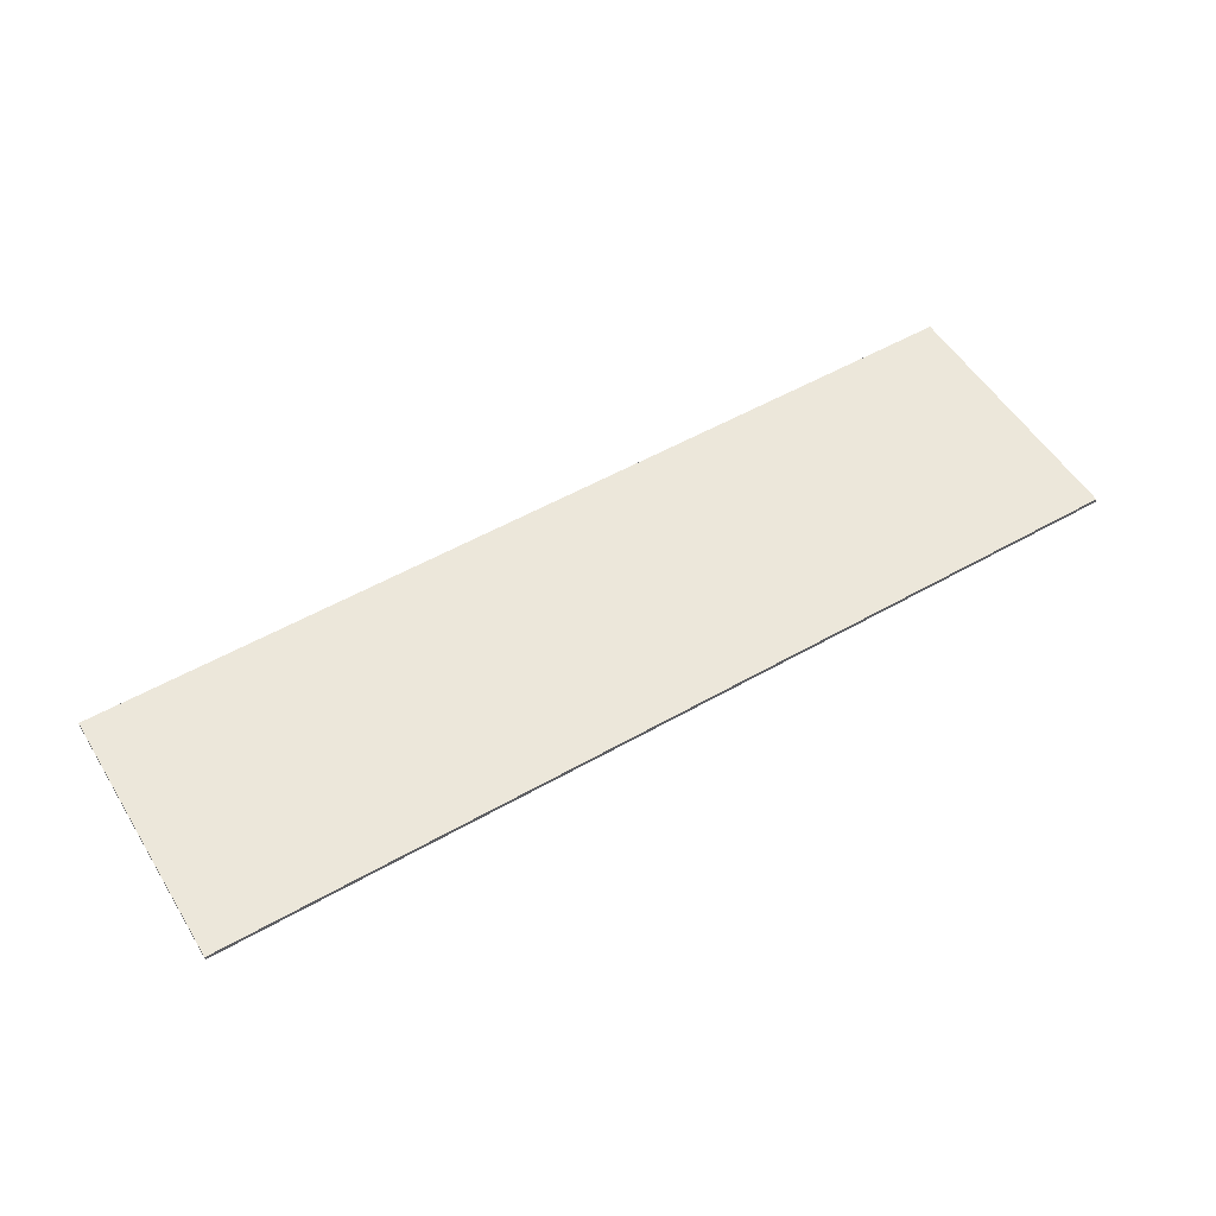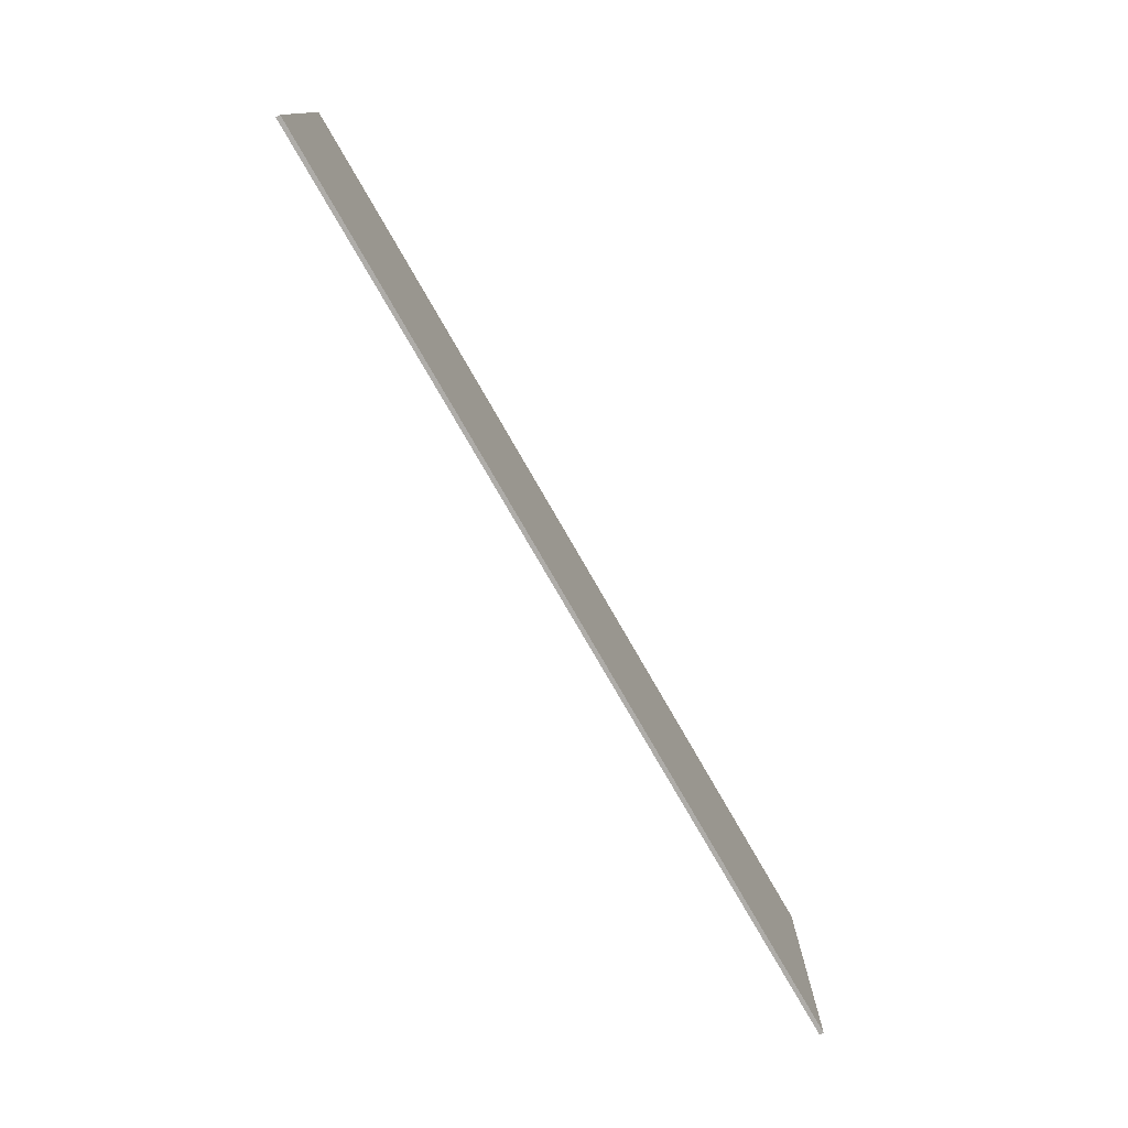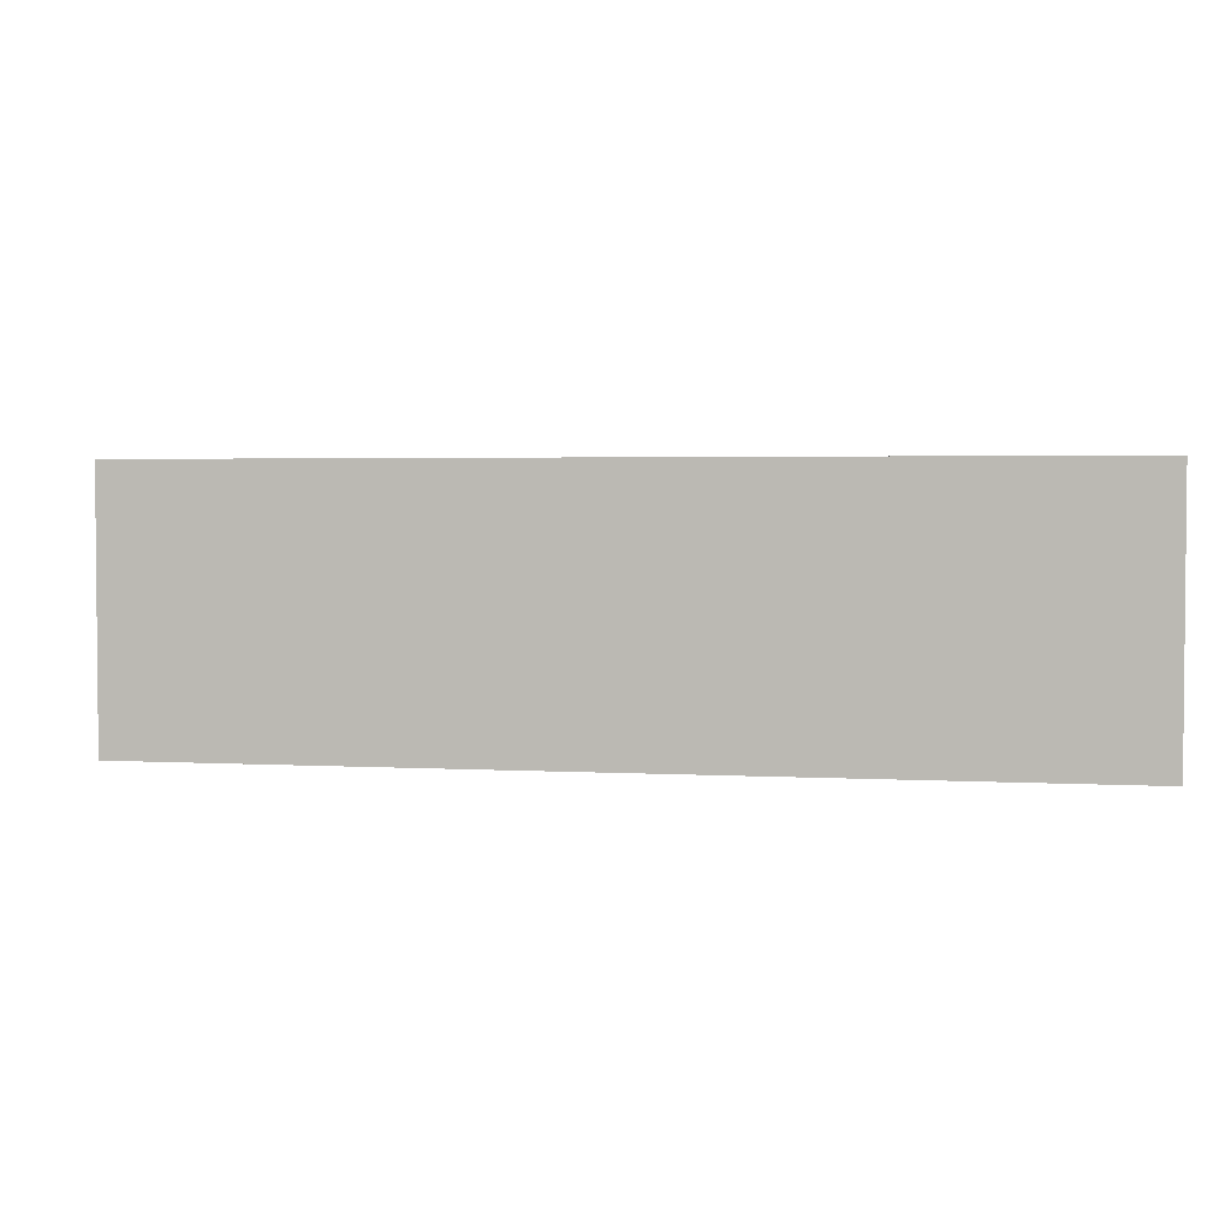
<metadata>
{"format":"obj","ext":"obj","renderer":"f3d","projection":"perspective","resolution":1024,"background":"white","views":[{"elev":53.8,"azim":148.8,"up":"+Y"},{"elev":-77.0,"azim":-60.1,"up":"+Z"},{"elev":3.0,"azim":-169.0,"up":"+Z"}]}
</metadata>
<code>
v 1.4 0 0.4
v 1.4 0 -0.4
v -1.4 0 -0.4
v -1.4 0 0.4
v -1.4 -0.0125 0.4
v 1.4 -0.0125 0.4
v 1.4 0 0.4
v -1.4 0 0.4
v -1.4 -0.0125 -0.4
v -1.4 -0.0125 0.4
v -1.4 0 0.4
v -1.4 0 -0.4
v 1.4 -0.0125 -0.4
v -1.4 -0.0125 -0.4
v -1.4 0 -0.4
v 1.4 0 -0.4
v 1.4 -0.0125 0.4
v 1.4 -0.0125 -0.4
v 1.4 0 -0.4
v 1.4 0 0.4
v -0.7665 -0.0125 -0.1235
v -0.8175 -0.0125 -0.163
v -0.8175 -0.0125 -0.2505
v -0.667 -0.0125 -0.1545
v -0.609 -0.0125 -0.104
v -0.677 -0.0125 -0.036
v -0.7195 -0.0125 -0.081
v -0.667 -0.0125 -0.1545
v -0.7195 -0.0125 -0.081
v -0.7665 -0.0125 -0.1235
v -0.667 -0.0125 -0.1545
v -0.667 -0.0125 -0.1545
v -0.8175 -0.0125 -0.2505
v -0.4965 -0.0125 -0.2505
v -0.4965 -0.0125 -0.1545
v -0.809 -0.0125 0.2175
v -0.809 -0.0125 0.1085
v -0.7515 -0.0125 0.145
v -0.746 -0.0125 0.2495
v -0.6905 -0.0125 0.1575
v -0.6695 -0.0125 0.2625
v -0.746 -0.0125 0.2495
v -0.7515 -0.0125 0.145
v -0.6695 -0.0125 0.2625
v -0.6905 -0.0125 0.1575
v -0.6345 -0.0125 0.1385
v -0.602 -0.0125 0.252
v -0.5635 -0.0125 -0.0525
v -0.6315 -0.0125 0.0295
v -0.677 -0.0125 -0.036
v -0.609 -0.0125 -0.104
v -0.6315 -0.0125 0.0295
v -0.5635 -0.0125 -0.0525
v -0.531 -0.0125 -0.0005
v -0.6165 -0.0125 0.087
v -0.5495 -0.0125 0.221
v -0.602 -0.0125 0.252
v -0.6345 -0.0125 0.1385
v -0.5165 -0.0125 0.1715
v -0.5165 -0.0125 0.1715
v -0.6345 -0.0125 0.1385
v -0.6165 -0.0125 0.087
v -0.505 -0.0125 0.1055
v -0.5115 -0.0125 0.052
v -0.505 -0.0125 0.1055
v -0.6165 -0.0125 0.087
v -0.531 -0.0125 -0.0005
v -0.396 -0.0125 0.2565
v -0.396 -0.0125 0.1605
v -0.1845 -0.0125 0.1605
v -0.072 -0.0125 0.2565
v -0.1845 -0.0125 0.1605
v -0.3725 -0.0125 -0.2505
v -0.259 -0.0125 -0.2505
v -0.072 -0.0125 0.1605
v -0.072 -0.0125 0.2565
v -0.1845 -0.0125 0.1605
v -0.072 -0.0125 0.1605
v 0.1315 -0.0125 -0.1515
v 0.02 -0.0125 -0.173
v 0.055 -0.0125 -0.219
v 0.11 -0.0125 -0.2485
v 0.0085 -0.0125 -0.1135
v 0.02 -0.0125 -0.173
v 0.116 -0.0125 -0.1095
v 0.026 -0.0125 -0.043
v 0.1815 -0.0125 -0.1685
v 0.1315 -0.0125 -0.1515
v 0.11 -0.0125 -0.2485
v 0.181 -0.0125 -0.2585
v 0.1815 -0.0125 -0.1685
v 0.181 -0.0125 -0.2585
v 0.2525 -0.0125 -0.248
v 0.233 -0.0125 -0.151
v 0.116 -0.0125 -0.1095
v 0.02 -0.0125 -0.173
v 0.1315 -0.0125 -0.1515
v 0.026 -0.0125 -0.043
v 0.116 -0.0125 -0.1095
v 0.1325 -0.0125 -0.065
v 0.078 -0.0125 0.005
v 0.078 -0.0125 0.005
v 0.1325 -0.0125 -0.065
v 0.1815 -0.0125 -0.0455
v 0.141 -0.0125 0.07
v 0.0155 -0.0125 0.114
v 0.0315 -0.0125 0.051
v 0.124 -0.0125 0.113
v 0.0275 -0.0125 0.1775
v 0.0625 -0.0125 0.225
v 0.0275 -0.0125 0.1775
v 0.138 -0.0125 0.1575
v 0.116 -0.0125 0.255
v 0.0315 -0.0125 0.051
v 0.078 -0.0125 0.005
v 0.141 -0.0125 0.07
v 0.124 -0.0125 0.113
v 0.116 -0.0125 0.255
v 0.138 -0.0125 0.1575
v 0.1815 -0.0125 0.175
v 0.183 -0.0125 0.265
v 0.0275 -0.0125 0.1775
v 0.124 -0.0125 0.113
v 0.138 -0.0125 0.1575
v 0.2505 -0.0125 -0.1075
v 0.233 -0.0125 -0.151
v 0.3455 -0.0125 -0.17
v 0.358 -0.0125 -0.1095
v 0.2325 -0.0125 -0.063
v 0.2505 -0.0125 -0.1075
v 0.341 -0.0125 -0.0385
v 0.2895 -0.0125 0.007
v 0.2255 -0.0125 0.07
v 0.1815 -0.0125 -0.0455
v 0.2325 -0.0125 -0.063
v 0.2895 -0.0125 0.007
v 0.233 -0.0125 -0.151
v 0.2525 -0.0125 -0.248
v 0.309 -0.0125 -0.217
v 0.3455 -0.0125 -0.17
v 0.341 -0.0125 -0.0385
v 0.2505 -0.0125 -0.1075
v 0.358 -0.0125 -0.1095
v 0.2255 -0.0125 0.07
v 0.183 -0.0125 0.0535
v 0.1815 -0.0125 -0.0455
v 0.1815 -0.0125 0.175
v 0.227 -0.0125 0.16
v 0.2495 -0.0125 0.2555
v 0.183 -0.0125 0.265
v 0.338 -0.0125 0.1805
v 0.227 -0.0125 0.16
v 0.2425 -0.0125 0.1155
v 0.35 -0.0125 0.1165
v 0.2425 -0.0125 0.1155
v 0.2255 -0.0125 0.07
v 0.335 -0.0125 0.053
v 0.35 -0.0125 0.1165
v 0.303 -0.0125 0.227
v 0.2495 -0.0125 0.2555
v 0.227 -0.0125 0.16
v 0.338 -0.0125 0.1805
v 0.2255 -0.0125 0.07
v 0.2895 -0.0125 0.007
v 0.335 -0.0125 0.053
v 0.141 -0.0125 0.07
v 0.1815 -0.0125 -0.0455
v 0.183 -0.0125 0.0535
v 0.4565 -0.0125 -0.2505
v 0.57 -0.0125 -0.1555
v 0.57 -0.0125 -0.0345
v 0.4565 -0.0125 0.271
v 0.57 -0.0125 -0.1555
v 0.4565 -0.0125 -0.2505
v 0.6705 -0.0125 -0.2505
v 0.6295 -0.0125 -0.1555
v 0.6925 -0.0125 -0.14
v 0.6295 -0.0125 -0.1555
v 0.6705 -0.0125 -0.2505
v 0.736 -0.0125 -0.2405
v 0.63 -0.0125 -0.0345
v 0.6925 -0.0125 -0.0495
v 0.6785 -0.0125 0.076
v 0.612 -0.0125 0.059
v 0.57 -0.0125 -0.0345
v 0.63 -0.0125 -0.0345
v 0.612 -0.0125 0.059
v 0.57 -0.0125 0.059
v 0.6495 -0.0125 0.271
v 0.4565 -0.0125 0.271
v 0.57 -0.0125 0.176
v 0.63 -0.0125 0.176
v 0.4565 -0.0125 0.271
v 0.57 -0.0125 0.059
v 0.57 -0.0125 0.176
v 0.4565 -0.0125 0.271
v 0.57 -0.0125 -0.0345
v 0.57 -0.0125 0.059
v 0.6495 -0.0125 0.271
v 0.63 -0.0125 0.176
v 0.683 -0.0125 0.162
v 0.7215 -0.0125 0.261
v 0.6925 -0.0125 -0.14
v 0.736 -0.0125 -0.2405
v 0.786 -0.0125 -0.2105
v 0.8175 -0.0125 -0.1655
v 0.79 -0.0125 -0.0125
v 0.6925 -0.0125 -0.0495
v 0.7135 -0.0125 -0.095
v 0.8185 -0.0125 -0.053
v 0.7135 -0.0125 -0.095
v 0.8175 -0.0125 -0.1655
v 0.828 -0.0125 -0.109
v 0.8185 -0.0125 -0.053
v 0.7135 -0.0125 -0.095
v 0.6925 -0.0125 -0.14
v 0.8175 -0.0125 -0.1655
v 0.683 -0.0125 0.162
v 0.806 -0.0125 0.1845
v 0.7735 -0.0125 0.2305
v 0.7215 -0.0125 0.261
v 0.701 -0.0125 0.121
v 0.6785 -0.0125 0.076
v 0.742 -0.0125 0.0135
v 0.796 -0.0125 0.055
v 0.806 -0.0125 0.1845
v 0.683 -0.0125 0.162
v 0.701 -0.0125 0.121
v 0.8165 -0.0125 0.127
v 0.8165 -0.0125 0.127
v 0.701 -0.0125 0.121
v 0.796 -0.0125 0.055
v 0.742 -0.0125 0.0135
v 0.6925 -0.0125 -0.0495
v 0.79 -0.0125 -0.0125
v 0.6785 -0.0125 0.076
v 0.6925 -0.0125 -0.0495
v 0.742 -0.0125 0.0135
v -0.609 -0.0125 -0.104
v -0.667 -0.0125 -0.1545
v -0.4965 -0.0125 -0.1545
v -0.7665 -0.0125 -0.1235
v -0.7195 -0.0125 -0.081
v -0.809 -0.0125 0.1085
v -0.8175 -0.0125 -0.163
v -0.531 -0.0125 -0.0005
v -0.5635 -0.0125 -0.0525
v -0.4965 -0.0125 -0.1545
v -0.809 -0.0125 0.1085
v -0.7195 -0.0125 -0.081
v -0.677 -0.0125 -0.036
v -0.7515 -0.0125 0.145
v -0.5635 -0.0125 -0.0525
v -0.609 -0.0125 -0.104
v -0.4965 -0.0125 -0.1545
v -0.5115 -0.0125 0.052
v -0.531 -0.0125 -0.0005
v -0.4965 -0.0125 -0.1545
v -0.1845 -0.0125 0.1605
v -0.6905 -0.0125 0.1575
v -0.7515 -0.0125 0.145
v -0.6315 -0.0125 0.0295
v -0.6165 -0.0125 0.087
v -0.6905 -0.0125 0.1575
v -0.6165 -0.0125 0.087
v -0.6345 -0.0125 0.1385
v -0.5165 -0.0125 0.1715
v -0.505 -0.0125 0.1055
v -0.396 -0.0125 0.1605
v -0.396 -0.0125 0.2565
v -0.396 -0.0125 0.1605
v -0.505 -0.0125 0.1055
v -0.5115 -0.0125 0.052
v -0.1845 -0.0125 0.1605
v -0.6695 -0.0125 0.2625
v -0.602 -0.0125 0.252
v -0.396 -0.0125 0.2565
v -1.4 -0.0125 0.4
v -0.396 -0.0125 0.2565
v -0.602 -0.0125 0.252
v -0.5495 -0.0125 0.221
v -0.396 -0.0125 0.2565
v -0.5495 -0.0125 0.221
v -0.5165 -0.0125 0.1715
v -0.7515 -0.0125 0.145
v -0.677 -0.0125 -0.036
v -0.6315 -0.0125 0.0295
v 0.02 -0.0125 -0.173
v -0.259 -0.0125 -0.2505
v 0.055 -0.0125 -0.219
v 0.0085 -0.0125 -0.1135
v -0.259 -0.0125 -0.2505
v 0.02 -0.0125 -0.173
v 0.055 -0.0125 -0.219
v -0.259 -0.0125 -0.2505
v 0.11 -0.0125 -0.2485
v -0.4965 -0.0125 -0.1545
v -0.4965 -0.0125 -0.2505
v -0.3725 -0.0125 -0.2505
v -0.1845 -0.0125 0.1605
v 0.181 -0.0125 -0.2585
v 0.11 -0.0125 -0.2485
v -0.259 -0.0125 -0.2505
v -1.4 -0.0125 -0.4
v 0.116 -0.0125 -0.1095
v 0.1315 -0.0125 -0.1515
v 0.1815 -0.0125 -0.1685
v 0.1325 -0.0125 -0.065
v 0.4565 -0.0125 -0.2505
v 0.2525 -0.0125 -0.248
v 0.181 -0.0125 -0.2585
v 1.4 -0.0125 -0.4
v 0.026 -0.0125 -0.043
v -0.072 -0.0125 0.1605
v -0.259 -0.0125 -0.2505
v 0.0085 -0.0125 -0.1135
v 0.233 -0.0125 -0.151
v 0.2505 -0.0125 -0.1075
v 0.2325 -0.0125 -0.063
v 0.1815 -0.0125 -0.1685
v 0.1815 -0.0125 -0.1685
v 0.2325 -0.0125 -0.063
v 0.1815 -0.0125 -0.0455
v 0.1325 -0.0125 -0.065
v 0.0315 -0.0125 0.051
v 0.026 -0.0125 -0.043
v 0.078 -0.0125 0.005
v 0.3455 -0.0125 -0.17
v 0.309 -0.0125 -0.217
v 0.4565 -0.0125 -0.2505
v 0.309 -0.0125 -0.217
v 0.2525 -0.0125 -0.248
v 0.4565 -0.0125 -0.2505
v 0.358 -0.0125 -0.1095
v 0.3455 -0.0125 -0.17
v 0.4565 -0.0125 -0.2505
v 0.4565 -0.0125 0.271
v 0.57 -0.0125 -0.0345
v 0.57 -0.0125 -0.1555
v 0.6295 -0.0125 -0.1555
v 0.63 -0.0125 -0.0345
v 0.63 -0.0125 -0.0345
v 0.6295 -0.0125 -0.1555
v 0.6925 -0.0125 -0.14
v 0.6925 -0.0125 -0.0495
v 0.796 -0.0125 0.055
v 0.79 -0.0125 -0.0125
v 0.8185 -0.0125 -0.053
v 0.8165 -0.0125 0.127
v 0.6925 -0.0125 -0.0495
v 0.6925 -0.0125 -0.14
v 0.7135 -0.0125 -0.095
v 0.335 -0.0125 0.053
v 0.2895 -0.0125 0.007
v 0.341 -0.0125 -0.0385
v 0.0315 -0.0125 0.051
v 0.0155 -0.0125 0.114
v -0.072 -0.0125 0.1605
v 0.026 -0.0125 -0.043
v 0.1815 -0.0125 0.175
v 0.138 -0.0125 0.1575
v 0.124 -0.0125 0.113
v 0.183 -0.0125 0.0535
v 0.2425 -0.0125 0.1155
v 0.1815 -0.0125 0.175
v 0.183 -0.0125 0.0535
v 0.2255 -0.0125 0.07
v 0.124 -0.0125 0.113
v 0.141 -0.0125 0.07
v 0.183 -0.0125 0.0535
v 0.1815 -0.0125 0.175
v 0.2425 -0.0125 0.1155
v 0.227 -0.0125 0.16
v -0.072 -0.0125 0.2565
v -0.072 -0.0125 0.1605
v 0.0275 -0.0125 0.1775
v 0.0625 -0.0125 0.225
v 0.0275 -0.0125 0.1775
v -0.072 -0.0125 0.1605
v 0.0155 -0.0125 0.114
v 0.183 -0.0125 0.265
v 0.2495 -0.0125 0.2555
v 0.4565 -0.0125 0.271
v 1.4 -0.0125 0.4
v -0.072 -0.0125 0.2565
v 0.116 -0.0125 0.255
v 0.183 -0.0125 0.265
v -1.4 -0.0125 0.4
v -0.072 -0.0125 0.2565
v 0.0625 -0.0125 0.225
v 0.116 -0.0125 0.255
v 0.35 -0.0125 0.1165
v 0.335 -0.0125 0.053
v 0.341 -0.0125 -0.0385
v 0.358 -0.0125 -0.1095
v 0.57 -0.0125 0.176
v 0.57 -0.0125 0.059
v 0.612 -0.0125 0.059
v 0.63 -0.0125 0.176
v 0.63 -0.0125 0.176
v 0.612 -0.0125 0.059
v 0.6785 -0.0125 0.076
v 0.683 -0.0125 0.162
v 0.796 -0.0125 0.055
v 0.742 -0.0125 0.0135
v 0.79 -0.0125 -0.0125
v 0.683 -0.0125 0.162
v 0.6785 -0.0125 0.076
v 0.701 -0.0125 0.121
v 0.4565 -0.0125 0.271
v 0.303 -0.0125 0.227
v 0.338 -0.0125 0.1805
v 0.4565 -0.0125 0.271
v 0.338 -0.0125 0.1805
v 0.35 -0.0125 0.1165
v 0.4565 -0.0125 0.271
v 0.2495 -0.0125 0.2555
v 0.303 -0.0125 0.227
v 0.4565 -0.0125 0.271
v 0.35 -0.0125 0.1165
v 0.358 -0.0125 -0.1095
v -0.809 -0.0125 0.1085
v -0.809 -0.0125 0.2175
v -1.4 -0.0125 0.4
v -0.8175 -0.0125 -0.163
v -0.8175 -0.0125 -0.163
v -1.4 -0.0125 0.4
v -1.4 -0.0125 -0.4
v -0.8175 -0.0125 -0.2505
v -0.8175 -0.0125 -0.2505
v -1.4 -0.0125 -0.4
v -0.4965 -0.0125 -0.2505
v -0.3725 -0.0125 -0.2505
v -0.4965 -0.0125 -0.2505
v -1.4 -0.0125 -0.4
v -0.3725 -0.0125 -0.2505
v -1.4 -0.0125 -0.4
v -0.259 -0.0125 -0.2505
v -1.4 -0.0125 0.4
v -0.809 -0.0125 0.2175
v -0.746 -0.0125 0.2495
v -1.4 -0.0125 0.4
v -0.746 -0.0125 0.2495
v -0.6695 -0.0125 0.2625
v -1.4 -0.0125 0.4
v -0.396 -0.0125 0.2565
v -0.072 -0.0125 0.2565
v 1.4 -0.0125 0.4
v -1.4 -0.0125 0.4
v 0.183 -0.0125 0.265
v 1.4 -0.0125 0.4
v 0.4565 -0.0125 0.271
v 0.6495 -0.0125 0.271
v 1.4 -0.0125 0.4
v 0.6495 -0.0125 0.271
v 0.7215 -0.0125 0.261
v 1.4 -0.0125 0.4
v 0.7215 -0.0125 0.261
v 0.7735 -0.0125 0.2305
v 1.4 -0.0125 0.4
v 0.7735 -0.0125 0.2305
v 0.806 -0.0125 0.1845
v 1.4 -0.0125 0.4
v 0.806 -0.0125 0.1845
v 0.8165 -0.0125 0.127
v 1.4 -0.0125 0.4
v 0.8165 -0.0125 0.127
v 0.8185 -0.0125 -0.053
v 0.828 -0.0125 -0.109
v 0.828 -0.0125 -0.109
v 0.8175 -0.0125 -0.1655
v 1.4 -0.0125 -0.4
v 1.4 -0.0125 0.4
v 0.8175 -0.0125 -0.1655
v 0.786 -0.0125 -0.2105
v 1.4 -0.0125 -0.4
v 0.786 -0.0125 -0.2105
v 0.736 -0.0125 -0.2405
v 1.4 -0.0125 -0.4
v 0.736 -0.0125 -0.2405
v 0.6705 -0.0125 -0.2505
v 1.4 -0.0125 -0.4
v 0.4565 -0.0125 -0.2505
v 1.4 -0.0125 -0.4
v 0.6705 -0.0125 -0.2505
v 0.181 -0.0125 -0.2585
v -1.4 -0.0125 -0.4
v 1.4 -0.0125 -0.4
g mesh4679849
f 1 2 3
f 3 4 1
f 5 6 7
f 7 8 5
f 9 10 11
f 11 12 9
f 13 14 15
f 15 16 13
f 17 18 19
f 19 20 17
f 21 22 23
f 23 24 21
f 25 26 27
f 27 28 25
f 29 30 31
f 32 33 34
f 34 35 32
f 36 37 38
f 38 39 36
f 40 41 42
f 42 43 40
f 44 45 46
f 46 47 44
f 48 49 50
f 50 51 48
f 52 53 54
f 54 55 52
f 56 57 58
f 58 59 56
f 60 61 62
f 62 63 60
f 64 65 66
f 66 67 64
f 68 69 70
f 70 71 68
f 72 73 74
f 74 75 72
f 76 77 78
f 79 80 81
f 81 82 79
f 83 84 85
f 85 86 83
f 87 88 89
f 89 90 87
f 91 92 93
f 93 94 91
f 95 96 97
f 98 99 100
f 100 101 98
f 102 103 104
f 104 105 102
f 106 107 108
f 108 109 106
f 110 111 112
f 112 113 110
f 114 115 116
f 116 117 114
f 118 119 120
f 120 121 118
f 122 123 124
f 125 126 127
f 127 128 125
f 129 130 131
f 131 132 129
f 133 134 135
f 135 136 133
f 137 138 139
f 139 140 137
f 141 142 143
f 144 145 146
f 147 148 149
f 149 150 147
f 151 152 153
f 153 154 151
f 155 156 157
f 157 158 155
f 159 160 161
f 161 162 159
f 163 164 165
f 166 167 168
f 169 170 171
f 171 172 169
f 173 174 175
f 175 176 173
f 177 178 179
f 179 180 177
f 181 182 183
f 183 184 181
f 185 186 187
f 187 188 185
f 189 190 191
f 191 192 189
f 193 194 195
f 196 197 198
f 199 200 201
f 201 202 199
f 203 204 205
f 205 206 203
f 207 208 209
f 209 210 207
f 211 212 213
f 213 214 211
f 215 216 217
f 218 219 220
f 220 221 218
f 222 223 224
f 224 225 222
f 226 227 228
f 228 229 226
f 230 231 232
f 233 234 235
f 236 237 238
f 239 240 241
f 242 243 244
f 244 245 242
f 246 247 248
f 249 250 251
f 251 252 249
f 253 254 255
f 256 257 258
f 258 259 256
f 260 261 262
f 262 263 260
f 264 265 266
f 267 268 269
f 269 270 267
f 271 272 273
f 273 274 271
f 275 276 277
f 277 278 275
f 279 280 281
f 282 283 284
f 285 286 287
f 288 289 290
f 291 292 293
f 294 295 296
f 297 298 299
f 299 300 297
f 301 302 303
f 303 304 301
f 305 306 307
f 307 308 305
f 309 310 311
f 311 312 309
f 313 314 315
f 315 316 313
f 317 318 319
f 319 320 317
f 321 322 323
f 323 324 321
f 325 326 327
f 328 329 330
f 331 332 333
f 334 335 336
f 336 337 334
f 338 339 340
f 340 341 338
f 342 343 344
f 344 345 342
f 346 347 348
f 348 349 346
f 350 351 352
f 353 354 355
f 356 357 358
f 358 359 356
f 360 361 362
f 362 363 360
f 364 365 366
f 366 367 364
f 368 369 370
f 371 372 373
f 374 375 376
f 376 377 374
f 378 379 380
f 381 382 383
f 383 384 381
f 385 386 387
f 387 388 385
f 389 390 391
f 392 393 394
f 394 395 392
f 396 397 398
f 398 399 396
f 400 401 402
f 402 403 400
f 404 405 406
f 407 408 409
f 410 411 412
f 413 414 415
f 416 417 418
f 419 420 421
f 422 423 424
f 424 425 422
f 426 427 428
f 428 429 426
f 430 431 432
f 433 434 435
f 436 437 438
f 439 440 441
f 442 443 444
f 445 446 447
f 448 449 450
f 451 452 453
f 454 455 456
f 457 458 459
f 460 461 462
f 463 464 465
f 466 467 468
f 468 469 466
f 470 471 472
f 472 473 470
f 474 475 476
f 477 478 479
f 480 481 482
f 483 484 485
f 486 487 488

</code>
